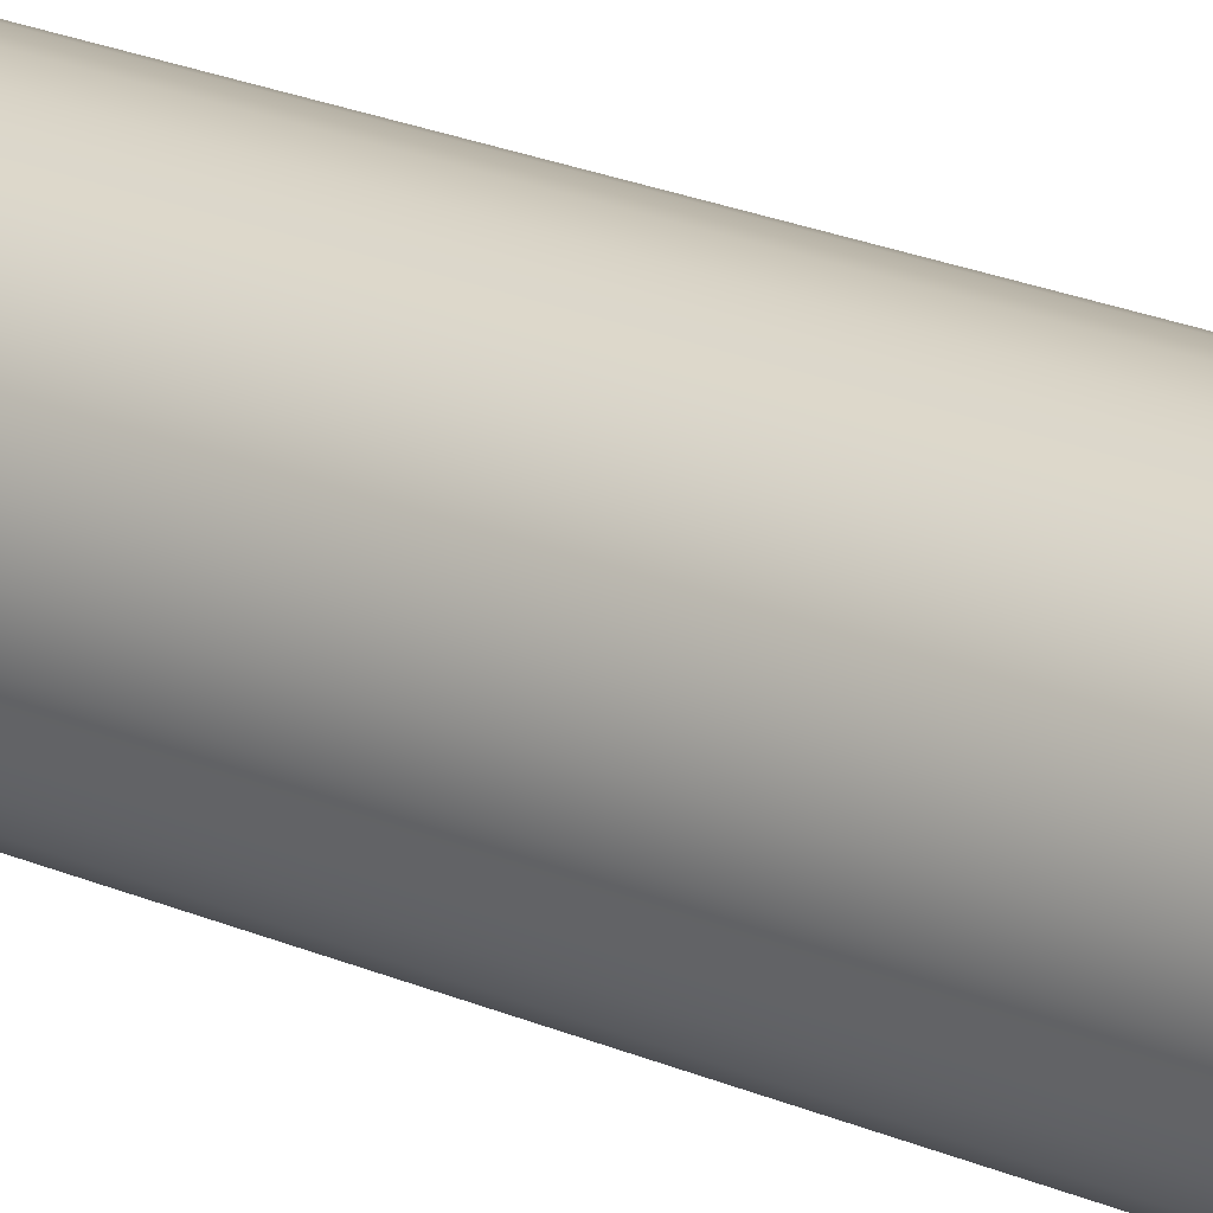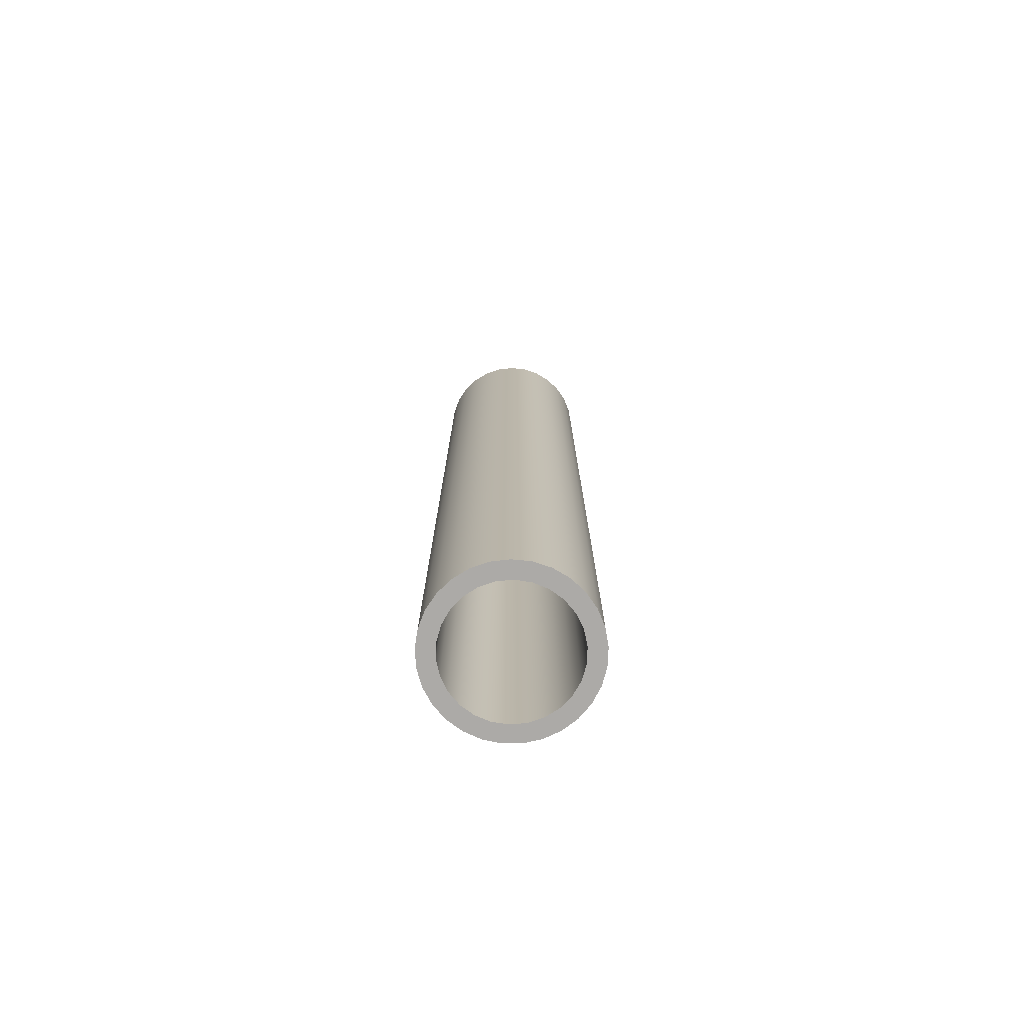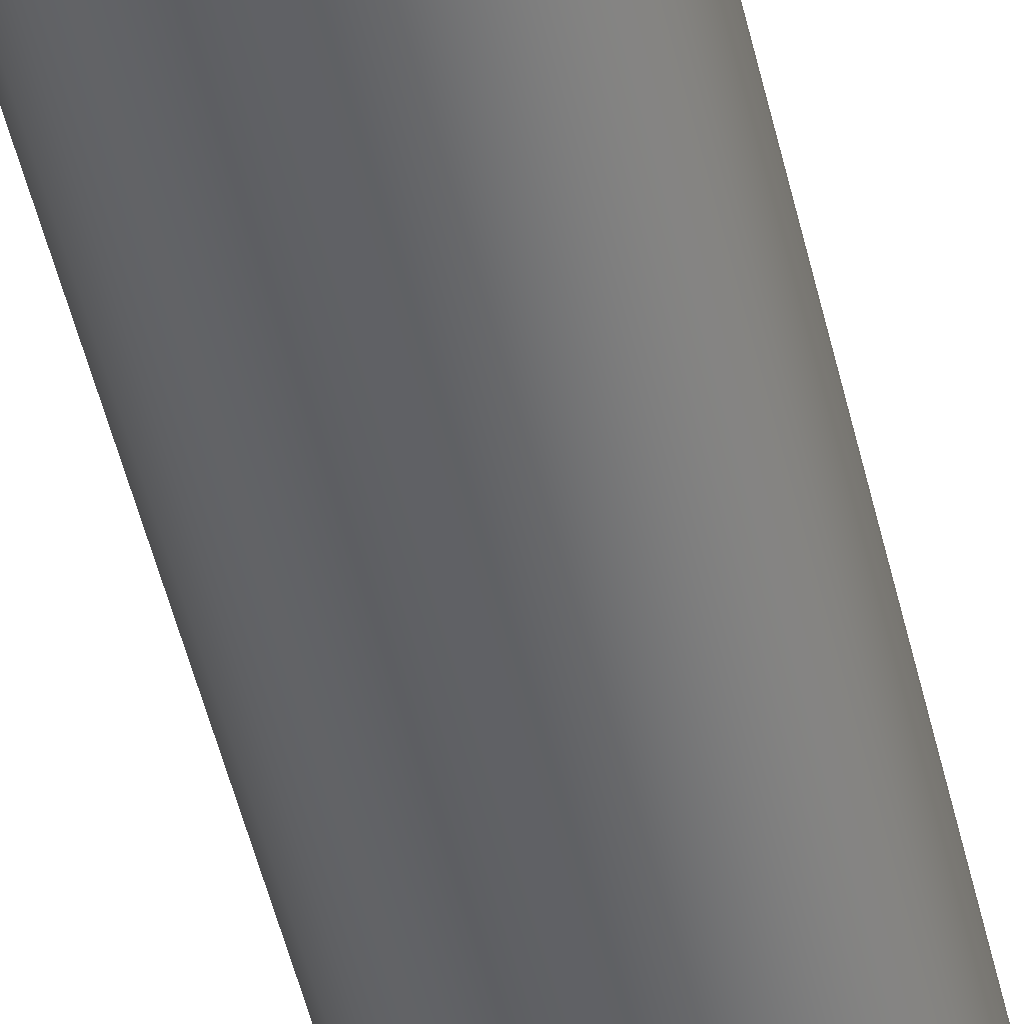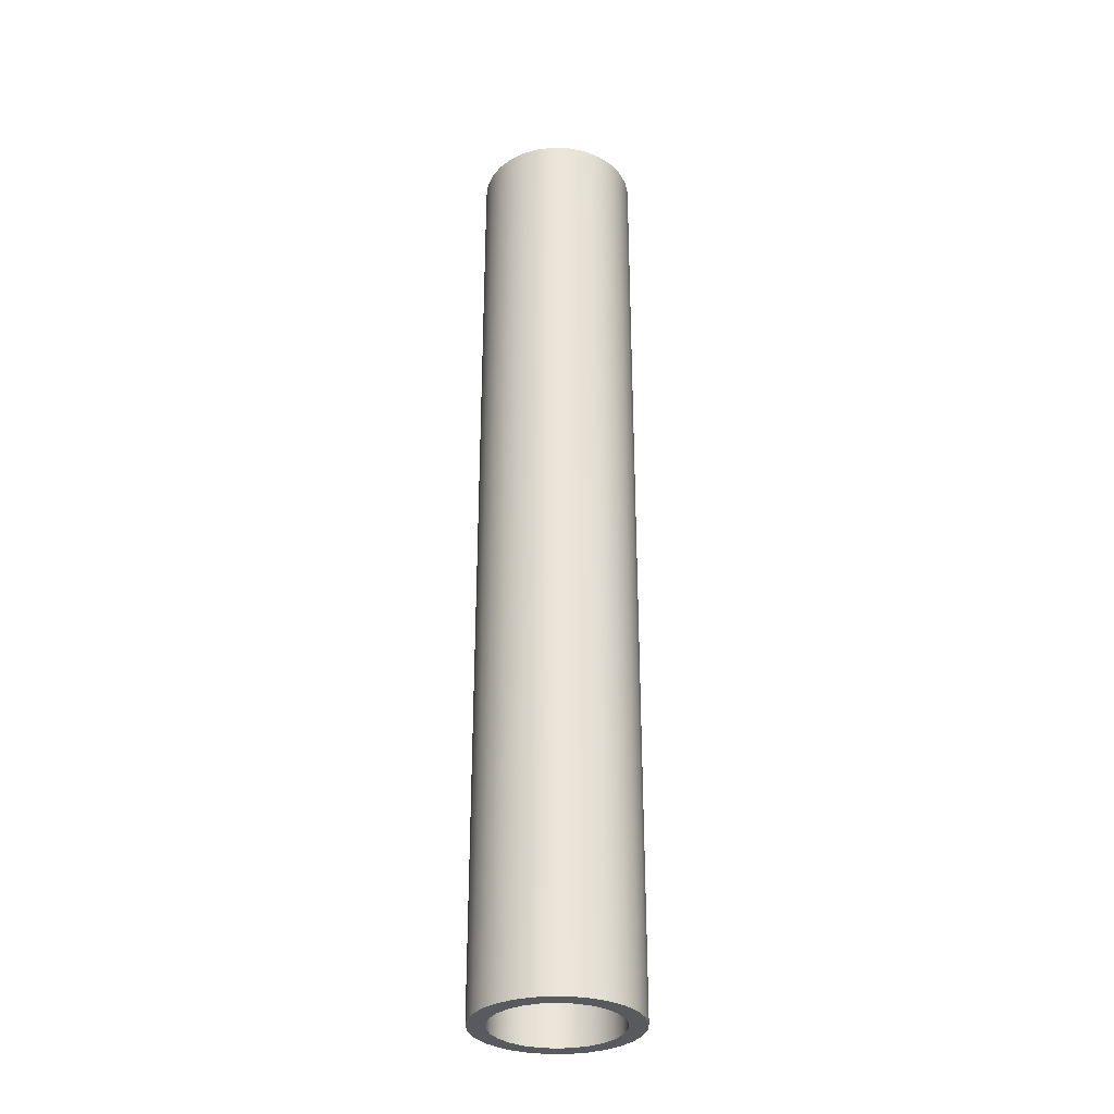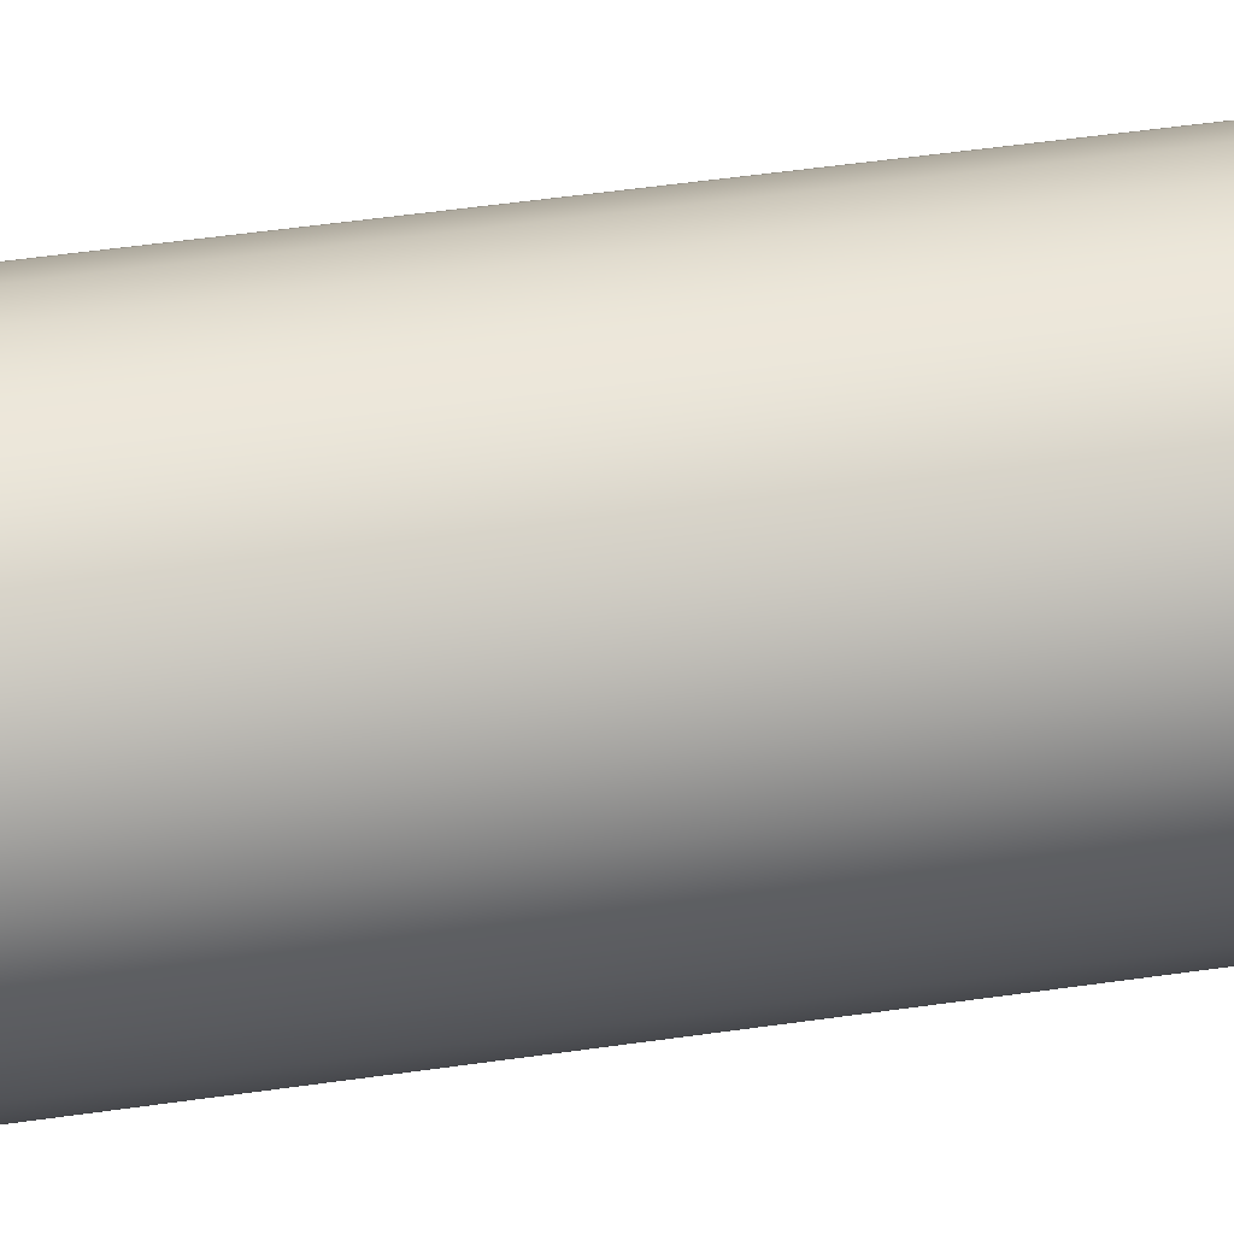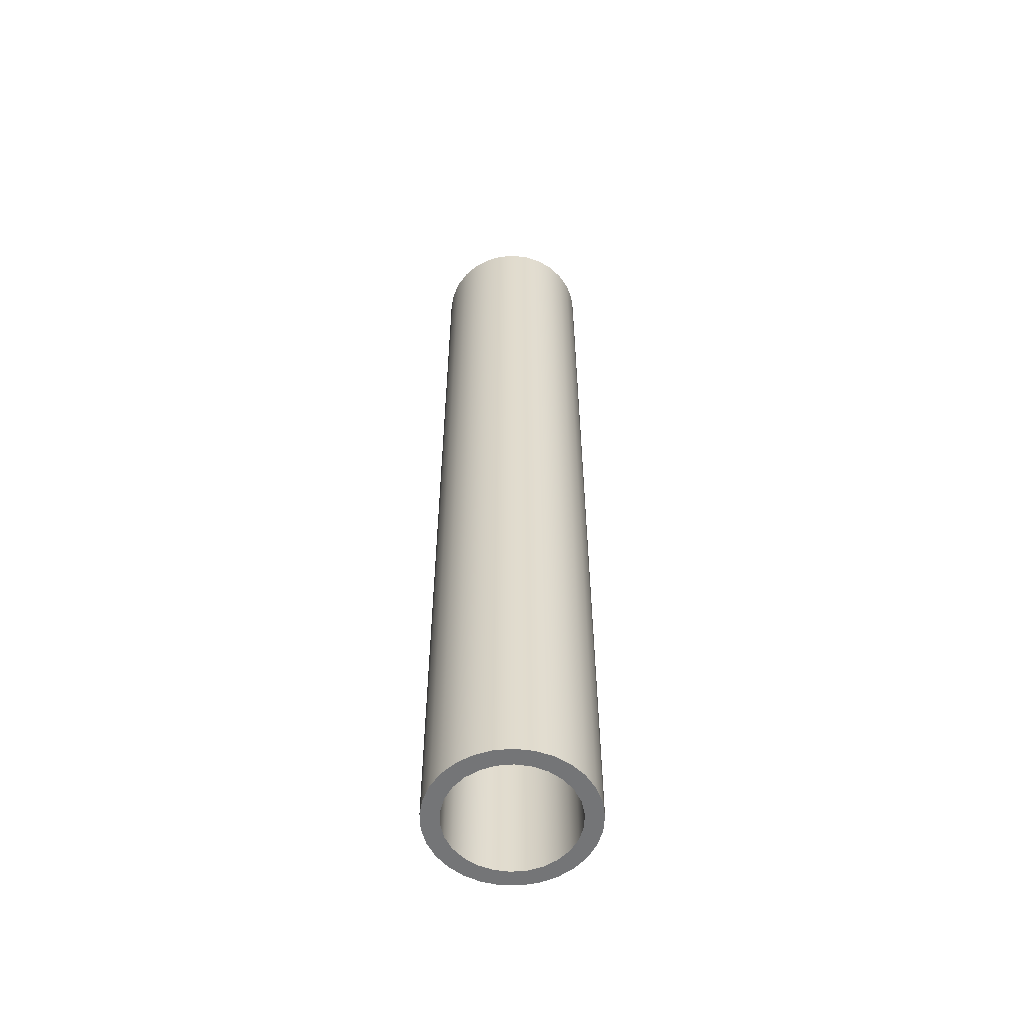
<metadata>
{"format":"obj","ext":"obj","renderer":"f3d","projection":"perspective","resolution":1024,"background":"white","views":[{"elev":22.4,"azim":127.1,"up":"+Z"},{"elev":-76.0,"azim":171.1,"up":"+Y"},{"elev":-48.5,"azim":-167.3,"up":"+Z"},{"elev":-31.7,"azim":-63.1,"up":"+Y"},{"elev":36.7,"azim":78.5,"up":"+Z"},{"elev":-56.5,"azim":33.1,"up":"+Y"}]}
</metadata>
<code>
v -1.016 15.54 1.244e-16
v -0.9865 15.54 0.2431
v -0.8996 15.54 0.4722
v -0.7605 15.54 0.6737
v -0.5772 15.54 0.8362
v -0.3603 15.54 0.95
v -0.1225 15.54 1.009
v 0.1225 15.54 1.009
v 0.3603 15.54 0.95
v 0.5772 15.54 0.8362
v 0.7605 15.54 0.6737
v 0.8996 15.54 0.4722
v 0.9865 15.54 0.2431
v 1.016 15.54 0
v 0.9865 15.54 -0.2431
v 0.8996 15.54 -0.4722
v 0.7605 15.54 -0.6737
v 0.5772 15.54 -0.8362
v 0.3603 15.54 -0.95
v 0.1225 15.54 -1.009
v -0.1225 15.54 -1.009
v -0.3603 15.54 -0.95
v -0.5772 15.54 -0.8362
v -0.7605 15.54 -0.6737
v -0.8996 15.54 -0.4722
v -0.9865 15.54 -0.2431
v -1.016 0 1.244e-16
v -0.9865 0 -0.2431
v -0.8996 0 -0.4722
v -0.7605 0 -0.6737
v -0.5772 0 -0.8362
v -0.3603 0 -0.95
v -0.1225 0 -1.009
v 0.1225 0 -1.009
v 0.3603 0 -0.95
v 0.5772 0 -0.8362
v 0.7605 0 -0.6737
v 0.8996 0 -0.4722
v 0.9865 0 -0.2431
v 1.016 0 0
v 0.9865 0 0.2431
v 0.8996 0 0.4722
v 0.7605 0 0.6737
v 0.5772 0 0.8362
v 0.3603 0 0.95
v 0.1225 0 1.009
v -0.1225 0 1.009
v -0.3603 0 0.95
v -0.5772 0 0.8362
v -0.7605 0 0.6737
v -0.8996 0 0.4722
v -0.9865 0 0.2431
v -1.016 15.54 1.244e-16
v -1.016 0 1.244e-16
v -1.295 15.54 1.586e-16
v -1.265 15.54 -0.2785
v -1.176 15.54 -0.5439
v -1.031 15.54 -0.7839
v -0.8386 15.54 -0.9873
v -0.6068 15.54 -1.145
v -0.3466 15.54 -1.248
v -0.07013 15.54 -1.294
v 0.2096 15.54 -1.278
v 0.4795 15.54 -1.203
v 0.727 15.54 -1.072
v 0.9405 15.54 -0.8908
v 1.11 15.54 -0.6678
v 1.228 15.54 -0.4136
v 1.288 15.54 -0.1401
v 1.288 15.54 0.1401
v 1.228 15.54 0.4136
v 1.11 15.54 0.6678
v 0.9405 15.54 0.8908
v 0.727 15.54 1.072
v 0.4795 15.54 1.203
v 0.2096 15.54 1.278
v -0.07013 15.54 1.294
v -0.3466 15.54 1.248
v -0.6068 15.54 1.145
v -0.8386 15.54 0.9873
v -1.031 15.54 0.7839
v -1.176 15.54 0.5439
v -1.265 15.54 0.2785
v -1.295 0 1.586e-16
v -1.265 0 0.2785
v -1.176 0 0.5439
v -1.031 0 0.7839
v -0.8386 0 0.9873
v -0.6068 0 1.145
v -0.3466 0 1.248
v -0.07013 0 1.294
v 0.2096 0 1.278
v 0.4795 0 1.203
v 0.727 0 1.072
v 0.9405 0 0.8908
v 1.11 0 0.6678
v 1.228 0 0.4136
v 1.288 0 0.1401
v 1.288 0 -0.1401
v 1.228 0 -0.4136
v 1.11 0 -0.6678
v 0.9405 0 -0.8908
v 0.727 0 -1.072
v 0.4795 0 -1.203
v 0.2096 0 -1.278
v -0.07013 0 -1.294
v -0.3466 0 -1.248
v -0.6068 0 -1.145
v -0.8386 0 -0.9873
v -1.031 0 -0.7839
v -1.176 0 -0.5439
v -1.265 0 -0.2785
v -1.295 0 1.586e-16
v -1.295 15.54 1.586e-16
v -1.016 15.54 1.244e-16
v -0.9865 15.54 -0.2431
v -0.8996 15.54 -0.4722
v -0.7605 15.54 -0.6737
v -0.5772 15.54 -0.8362
v -0.3603 15.54 -0.95
v -0.1225 15.54 -1.009
v 0.1225 15.54 -1.009
v 0.3603 15.54 -0.95
v 0.5772 15.54 -0.8362
v 0.7605 15.54 -0.6737
v 0.8996 15.54 -0.4722
v 0.9865 15.54 -0.2431
v 1.016 15.54 0
v 0.9865 15.54 0.2431
v 0.8996 15.54 0.4722
v 0.7605 15.54 0.6737
v 0.5772 15.54 0.8362
v 0.3603 15.54 0.95
v 0.1225 15.54 1.009
v -0.1225 15.54 1.009
v -0.3603 15.54 0.95
v -0.5772 15.54 0.8362
v -0.7605 15.54 0.6737
v -0.8996 15.54 0.4722
v -0.9865 15.54 0.2431
v -1.295 15.54 1.586e-16
v -1.265 15.54 0.2785
v -1.176 15.54 0.5439
v -1.031 15.54 0.7839
v -0.8386 15.54 0.9873
v -0.6068 15.54 1.145
v -0.3466 15.54 1.248
v -0.07013 15.54 1.294
v 0.2096 15.54 1.278
v 0.4795 15.54 1.203
v 0.727 15.54 1.072
v 0.9405 15.54 0.8908
v 1.11 15.54 0.6678
v 1.228 15.54 0.4136
v 1.288 15.54 0.1401
v 1.288 15.54 -0.1401
v 1.228 15.54 -0.4136
v 1.11 15.54 -0.6678
v 0.9405 15.54 -0.8908
v 0.727 15.54 -1.072
v 0.4795 15.54 -1.203
v 0.2096 15.54 -1.278
v -0.07013 15.54 -1.294
v -0.3466 15.54 -1.248
v -0.6068 15.54 -1.145
v -0.8386 15.54 -0.9873
v -1.031 15.54 -0.7839
v -1.176 15.54 -0.5439
v -1.265 15.54 -0.2785
v -1.016 0 1.244e-16
v -0.9865 0 0.2431
v -0.8996 0 0.4722
v -0.7605 0 0.6737
v -0.5772 0 0.8362
v -0.3603 0 0.95
v -0.1225 0 1.009
v 0.1225 0 1.009
v 0.3603 0 0.95
v 0.5772 0 0.8362
v 0.7605 0 0.6737
v 0.8996 0 0.4722
v 0.9865 0 0.2431
v 1.016 0 0
v 0.9865 0 -0.2431
v 0.8996 0 -0.4722
v 0.7605 0 -0.6737
v 0.5772 0 -0.8362
v 0.3603 0 -0.95
v 0.1225 0 -1.009
v -0.1225 0 -1.009
v -0.3603 0 -0.95
v -0.5772 0 -0.8362
v -0.7605 0 -0.6737
v -0.8996 0 -0.4722
v -0.9865 0 -0.2431
v -1.295 0 1.586e-16
v -1.265 0 -0.2785
v -1.176 0 -0.5439
v -1.031 0 -0.7839
v -0.8386 0 -0.9873
v -0.6068 0 -1.145
v -0.3466 0 -1.248
v -0.07013 0 -1.294
v 0.2096 0 -1.278
v 0.4795 0 -1.203
v 0.727 0 -1.072
v 0.9405 0 -0.8908
v 1.11 0 -0.6678
v 1.228 0 -0.4136
v 1.288 0 -0.1401
v 1.288 0 0.1401
v 1.228 0 0.4136
v 1.11 0 0.6678
v 0.9405 0 0.8908
v 0.727 0 1.072
v 0.4795 0 1.203
v 0.2096 0 1.278
v -0.07013 0 1.294
v -0.3466 0 1.248
v -0.6068 0 1.145
v -0.8386 0 0.9873
v -1.031 0 0.7839
v -1.176 0 0.5439
v -1.265 0 0.2785
g 9c4c789c-e2a2-11ea-a932-54bf646e7e1f
f 2 52 1
f 1 52 54
f 53 27 26
f 26 27 28
f 26 28 25
f 25 28 29
f 25 29 24
f 24 29 30
f 24 30 23
f 23 30 31
f 23 31 22
f 22 31 32
f 22 32 21
f 21 32 33
f 21 33 20
f 20 33 34
f 20 34 19
f 19 34 35
f 19 35 18
f 18 35 36
f 18 36 17
f 17 36 37
f 17 37 16
f 16 37 38
f 16 38 15
f 15 38 39
f 15 39 14
f 14 39 40
f 14 40 13
f 13 40 41
f 13 41 12
f 12 41 42
f 12 42 11
f 11 42 43
f 11 43 10
f 10 43 44
f 10 44 9
f 9 44 45
f 9 45 8
f 8 45 46
f 8 46 7
f 7 46 47
f 7 47 6
f 6 47 48
f 6 48 5
f 5 48 49
f 5 49 4
f 4 49 50
f 4 50 3
f 3 50 51
f 3 51 2
f 2 51 52
g 9c4d634c-e2a2-11ea-837d-54bf646e7e1f
f 56 112 55
f 55 112 113
f 114 84 83
f 83 84 85
f 83 85 82
f 82 85 86
f 82 86 81
f 81 86 87
f 81 87 80
f 80 87 88
f 80 88 79
f 79 88 89
f 79 89 78
f 78 89 90
f 78 90 77
f 77 90 91
f 77 91 76
f 76 91 92
f 76 92 75
f 75 92 93
f 75 93 74
f 74 93 94
f 74 94 73
f 73 94 95
f 73 95 72
f 72 95 96
f 72 96 71
f 71 96 97
f 71 97 70
f 70 97 98
f 70 98 69
f 69 98 99
f 69 99 68
f 68 99 100
f 68 100 67
f 67 100 101
f 67 101 66
f 66 101 102
f 66 102 65
f 65 102 103
f 65 103 64
f 64 103 104
f 64 104 63
f 63 104 105
f 63 105 62
f 62 105 106
f 62 106 61
f 61 106 107
f 61 107 60
f 60 107 108
f 60 108 59
f 59 108 109
f 59 109 58
f 58 109 110
f 58 110 57
f 57 110 111
f 57 111 56
f 56 111 112
g 9c4dffb6-e2a2-11ea-b63c-54bf646e7e1f
f 116 169 115
f 115 169 141
f 115 141 142
f 169 116 168
f 168 116 117
f 168 117 167
f 167 117 118
f 167 118 166
f 166 118 119
f 166 119 165
f 165 119 120
f 165 120 164
f 164 120 121
f 164 121 163
f 163 121 122
f 163 122 162
f 162 122 123
f 162 123 161
f 161 123 124
f 161 124 160
f 160 124 159
f 159 124 125
f 159 125 158
f 158 125 126
f 158 126 157
f 157 126 127
f 157 127 156
f 156 127 128
f 156 128 155
f 155 128 129
f 155 129 154
f 154 129 130
f 154 130 153
f 153 130 131
f 153 131 152
f 152 131 132
f 152 132 151
f 151 132 150
f 150 132 133
f 150 133 149
f 149 133 134
f 149 134 148
f 148 134 135
f 148 135 147
f 147 135 136
f 147 136 146
f 146 136 137
f 146 137 145
f 145 137 138
f 145 138 144
f 144 138 139
f 144 139 143
f 143 139 140
f 143 140 142
f 142 140 115
g 9c4ec32e-e2a2-11ea-b2ca-54bf646e7e1f
f 171 224 170
f 170 224 196
f 170 196 197
f 224 171 223
f 223 171 172
f 223 172 222
f 222 172 173
f 222 173 221
f 221 173 174
f 221 174 220
f 220 174 175
f 220 175 219
f 219 175 176
f 219 176 218
f 218 176 177
f 218 177 217
f 217 177 178
f 217 178 216
f 216 178 179
f 216 179 215
f 215 179 214
f 214 179 180
f 214 180 213
f 213 180 181
f 213 181 212
f 212 181 182
f 212 182 211
f 211 182 183
f 211 183 210
f 210 183 184
f 210 184 209
f 209 184 185
f 209 185 208
f 208 185 186
f 208 186 207
f 207 186 187
f 207 187 206
f 206 187 205
f 205 187 188
f 205 188 204
f 204 188 189
f 204 189 203
f 203 189 190
f 203 190 202
f 202 190 191
f 202 191 201
f 201 191 192
f 201 192 200
f 200 192 193
f 200 193 199
f 199 193 194
f 199 194 198
f 198 194 195
f 198 195 197
f 197 195 170

</code>
